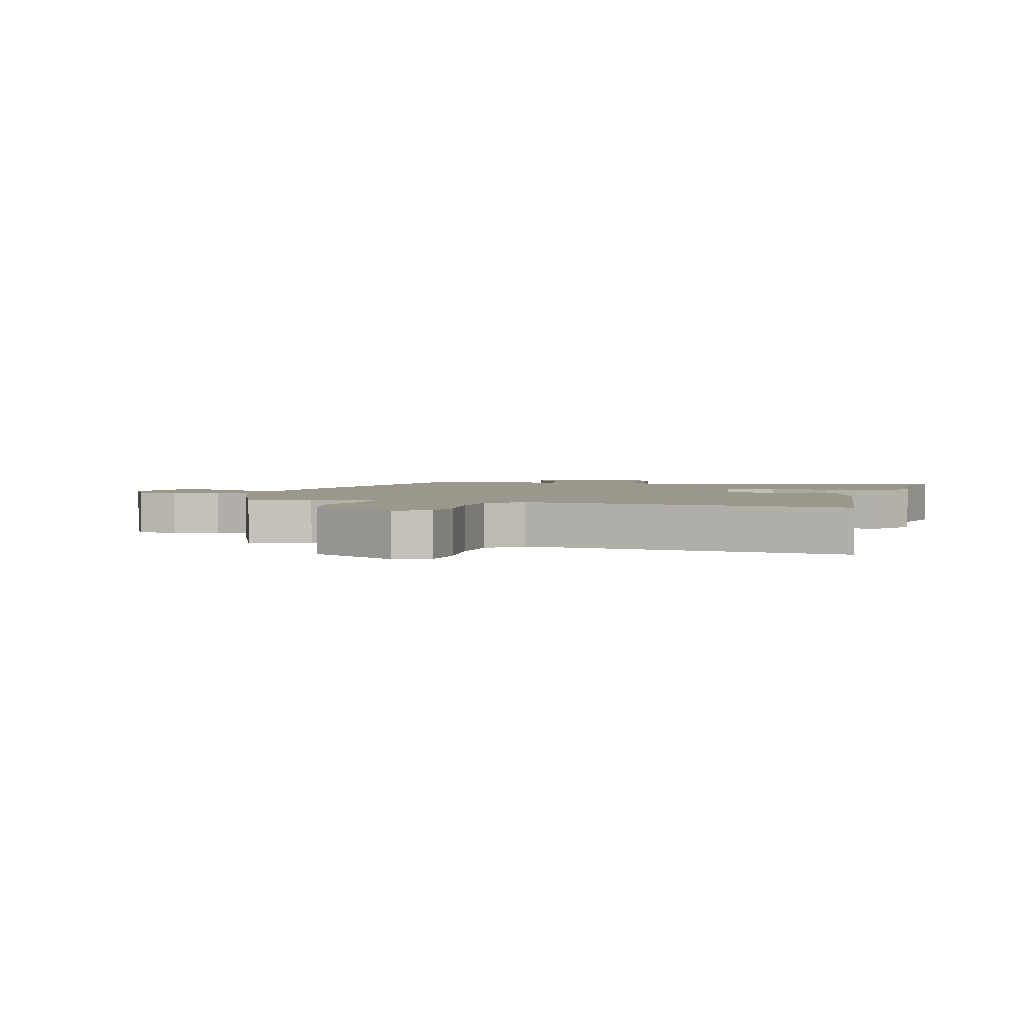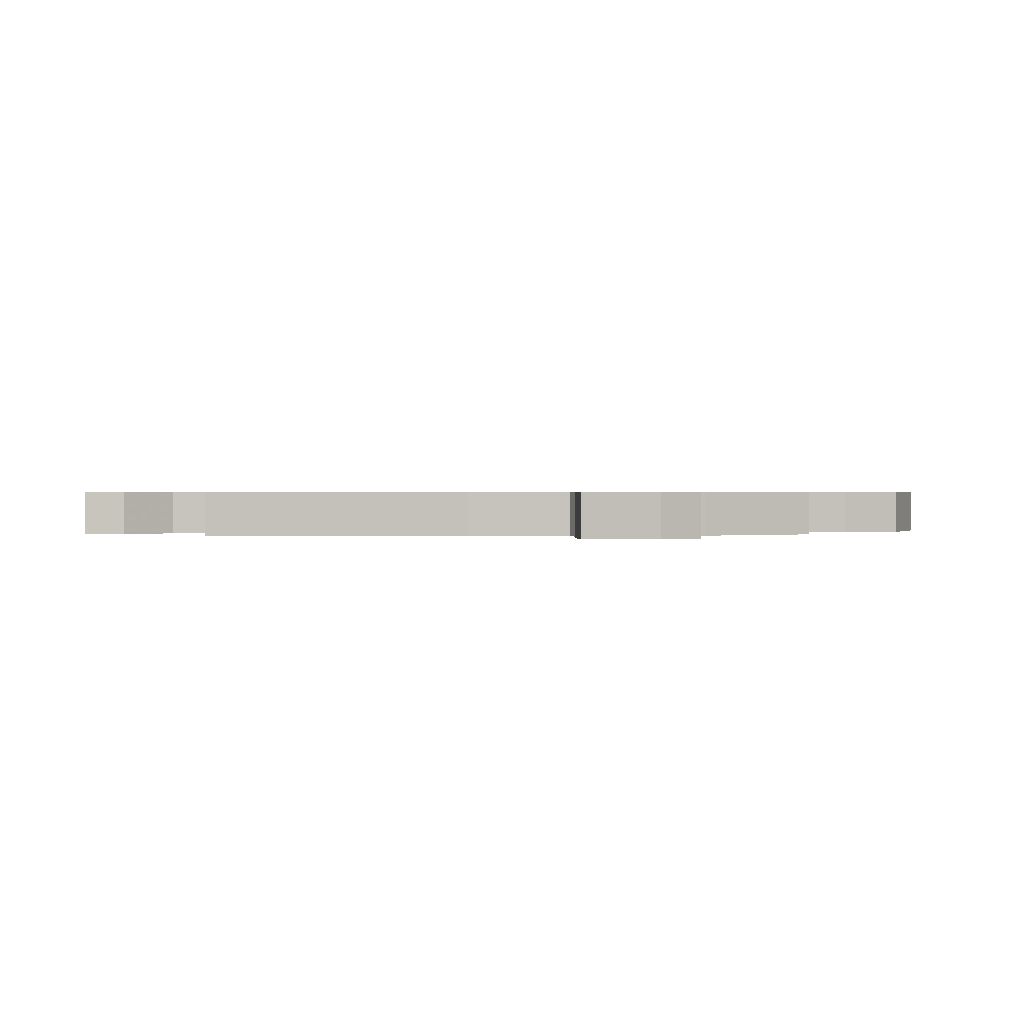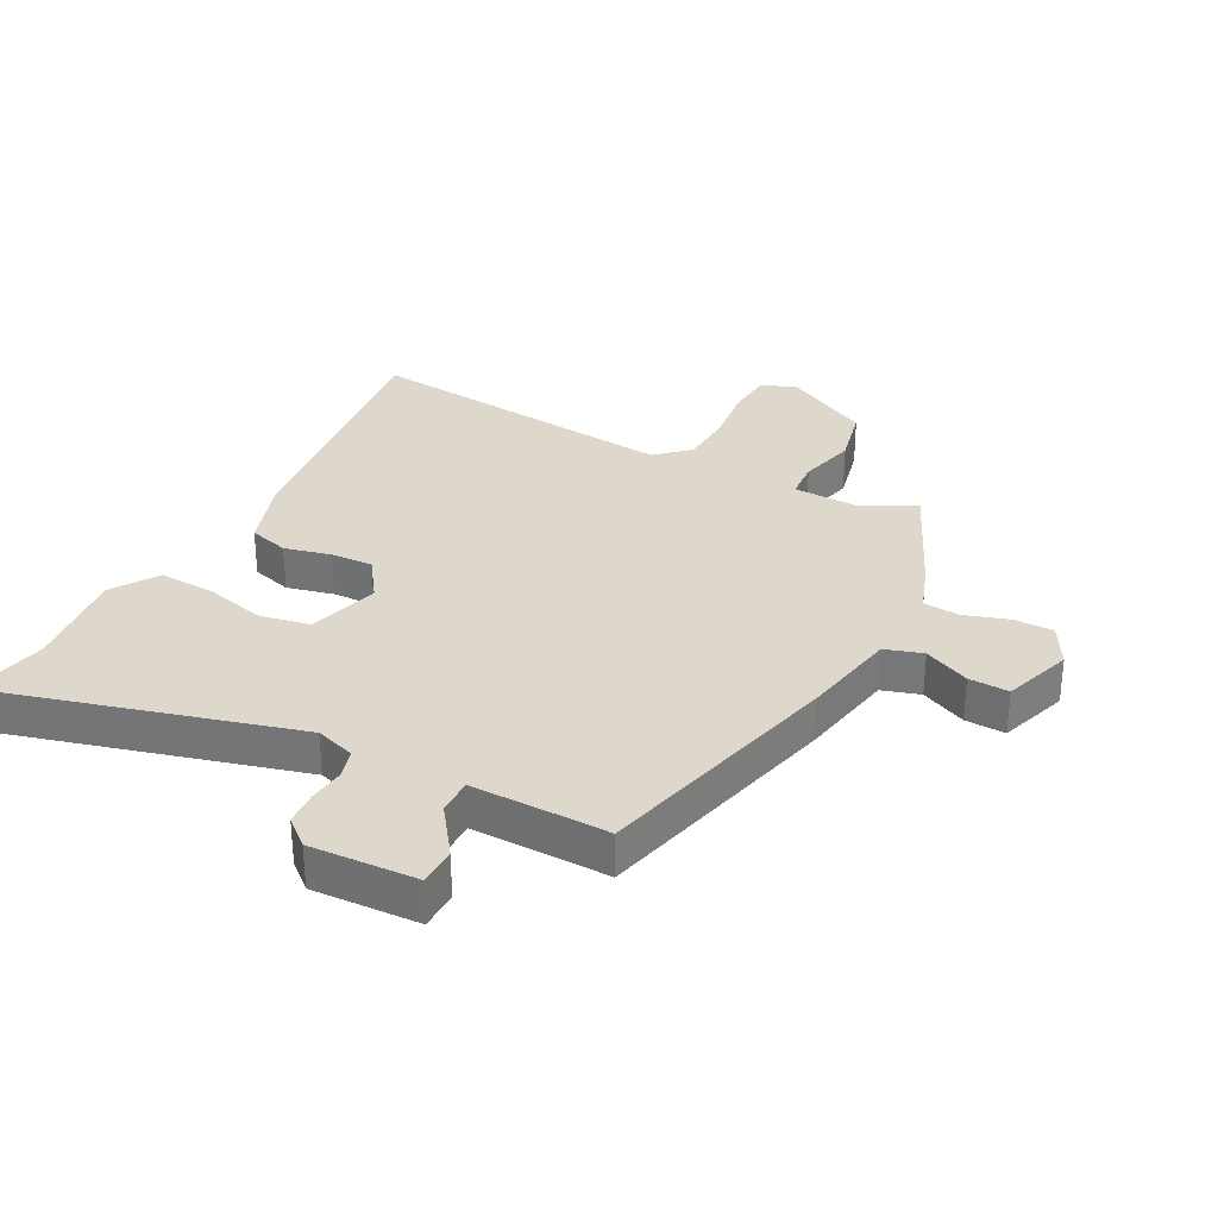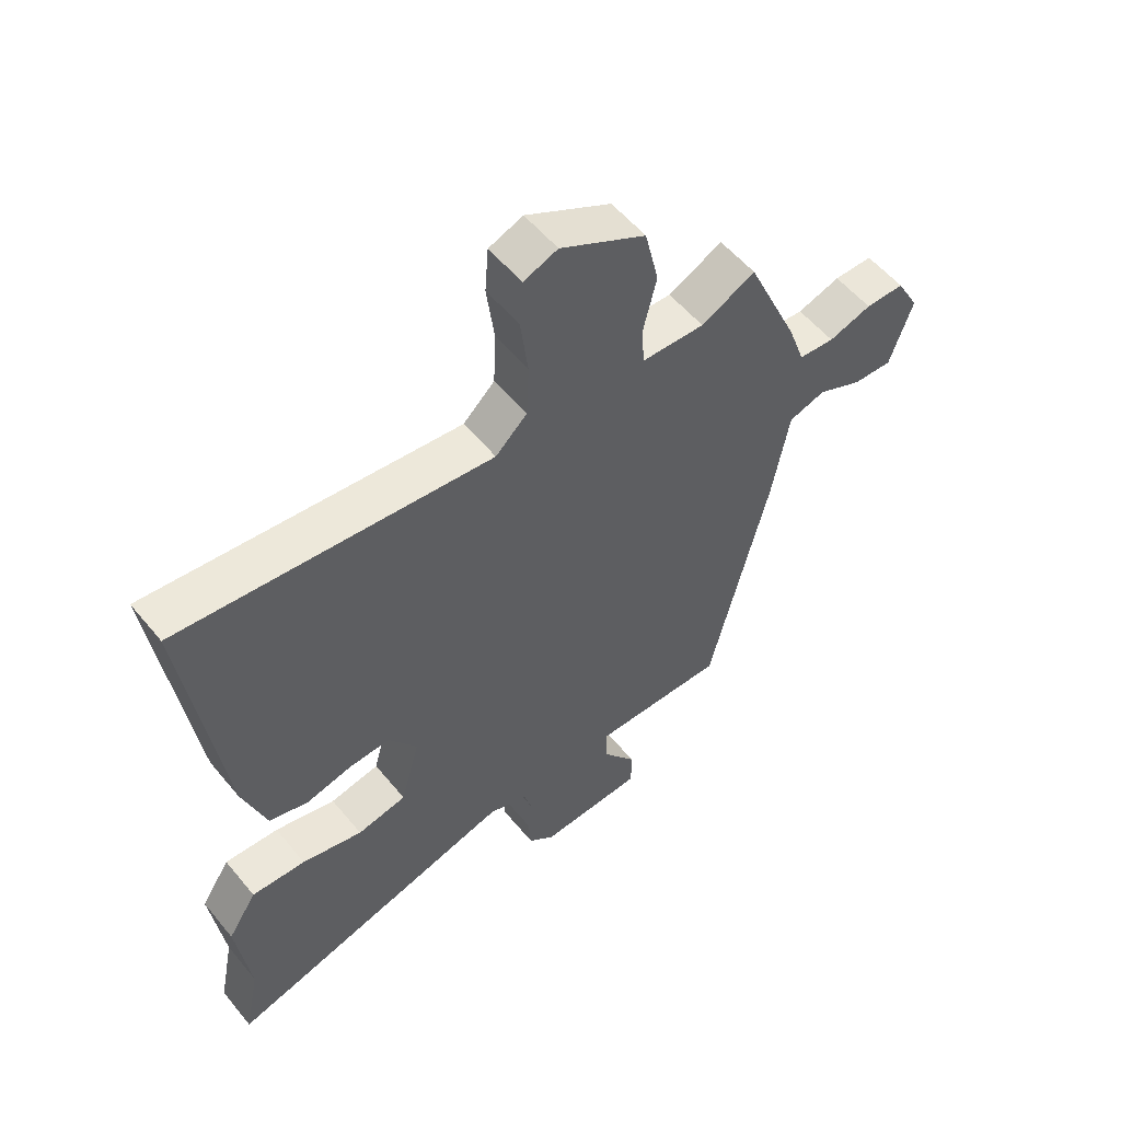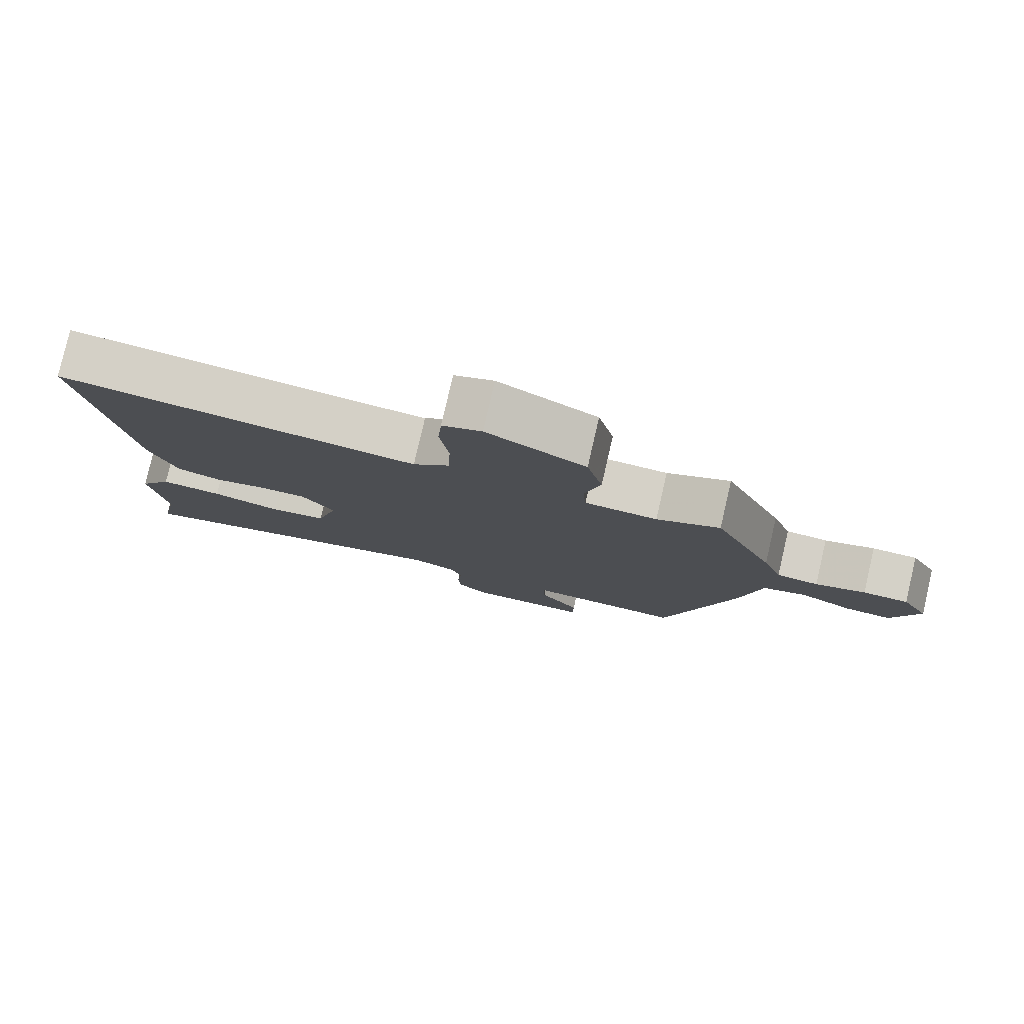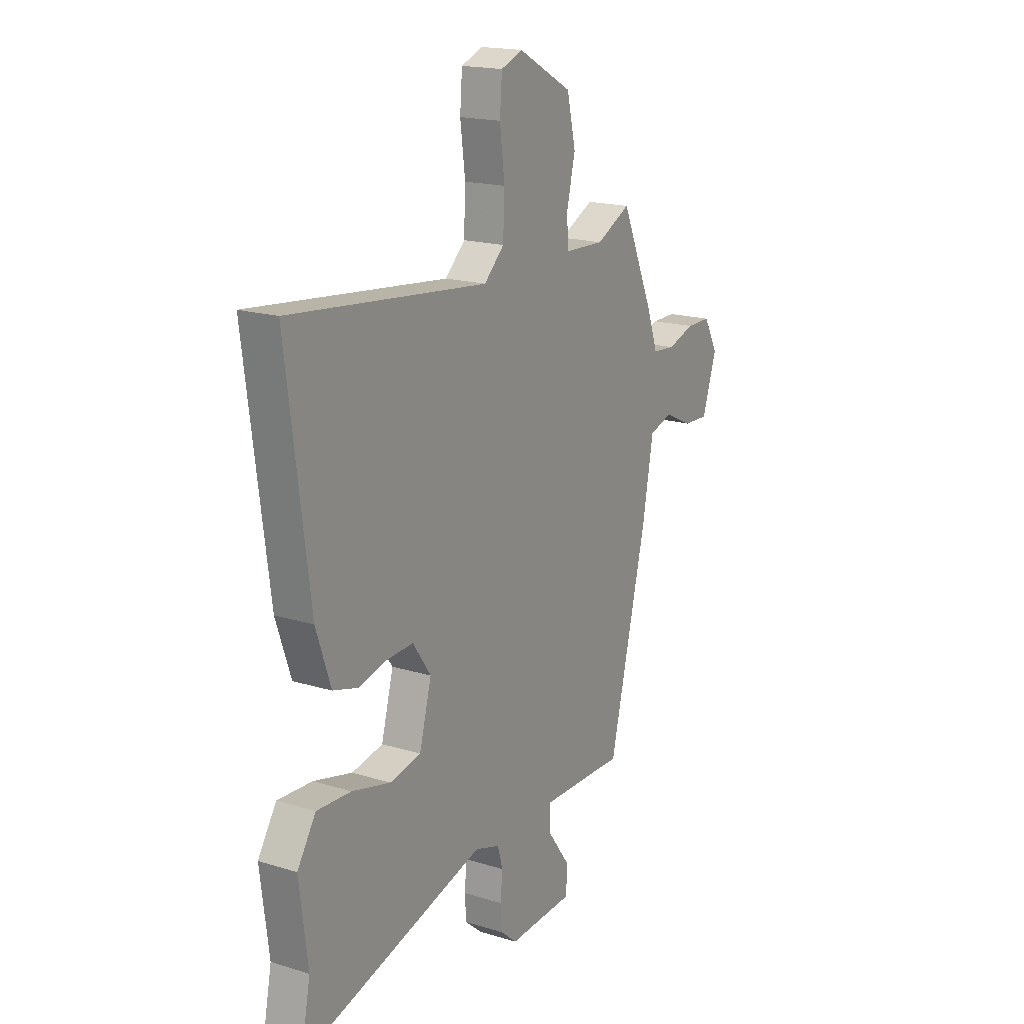
<metadata>
{"format":"obj","ext":"obj","renderer":"f3d","projection":"perspective","resolution":1024,"background":"white","views":[{"elev":2.6,"azim":15.9,"up":"+Y"},{"elev":0.5,"azim":-98.2,"up":"+Y"},{"elev":31.2,"azim":-152.2,"up":"+Y"},{"elev":55.4,"azim":141.2,"up":"+Z"},{"elev":79.8,"azim":-167.0,"up":"+Z"},{"elev":18.1,"azim":120.8,"up":"+Z"}]}
</metadata>
<code>
v -0.458 0.07 0.518
v -0.367 0.07 0.473
v -0.262 0.07 0.477
v -0.257 0.07 0.54
v -0.28 0.07 0.635
v -0.257 0.07 0.734
v -0.114 0.07 0.811
v -0.057 0.07 0.789
v -0.051 0.07 0.713
v -0.064 0.07 0.613
v -0.06 0.07 0.523
v -0.007 0.07 0.473
v 0.516 0.07 0.53
v 0.456 0.07 0.074
v 0.417 0.07 -0.04
v 0.351 0.07 -0.059
v 0.275 0.07 -0.041
v 0.205 0.07 -0.038
v 0.157 0.07 -0.107
v 0.189 0.07 -0.225
v 0.272 0.07 -0.241
v 0.374 0.07 -0.215
v 0.465 0.07 -0.21
v 0.514 0.07 -0.286
v 0.492 0.07 -0.46
v 0.518 0.07 -0.591
v 0.025 0.07 -0.456
v -0.041 0.07 -0.478
v -0.055 0.07 -0.526
v -0.049 0.07 -0.586
v -0.053 0.07 -0.642
v -0.097 0.07 -0.68
v -0.272 0.07 -0.672
v -0.273 0.07 -0.608
v -0.215 0.07 -0.528
v -0.214 0.07 -0.469
v -0.384 0.07 -0.472
v -0.438 0.07 -0.474
v -0.538 0.07 -0.062
v -0.567 0.07 0.098
v -0.629 0.07 0.117
v -0.704 0.07 0.082
v -0.77 0.07 0.079
v -0.808 0.07 0.193
v -0.77 0.07 0.262
v -0.705 0.07 0.262
v -0.633 0.07 0.239
v -0.573 0.07 0.244
v -0.545 0.07 0.323
v -0.458 0 0.518
v -0.367 0 0.473
v -0.262 0 0.477
v -0.257 0 0.54
v -0.28 0 0.635
v -0.257 0 0.734
v -0.114 0 0.811
v -0.057 0 0.789
v -0.051 0 0.713
v -0.064 0 0.613
v -0.06 0 0.523
v -0.007 0 0.473
v 0.516 0 0.53
v 0.456 0 0.074
v 0.417 0 -0.04
v 0.351 0 -0.059
v 0.275 0 -0.041
v 0.205 0 -0.038
v 0.157 0 -0.107
v 0.189 0 -0.225
v 0.272 0 -0.241
v 0.374 0 -0.215
v 0.465 0 -0.21
v 0.514 0 -0.286
v 0.492 0 -0.46
v 0.518 0 -0.591
v 0.025 0 -0.456
v -0.041 0 -0.478
v -0.055 0 -0.526
v -0.049 0 -0.586
v -0.053 0 -0.642
v -0.097 0 -0.68
v -0.272 0 -0.672
v -0.273 0 -0.608
v -0.215 0 -0.528
v -0.214 0 -0.469
v -0.384 0 -0.472
v -0.438 0 -0.474
v -0.538 0 -0.062
v -0.567 0 0.098
v -0.629 0 0.117
v -0.704 0 0.082
v -0.77 0 0.079
v -0.808 0 0.193
v -0.77 0 0.262
v -0.705 0 0.262
v -0.633 0 0.239
v -0.573 0 0.244
v -0.545 0 0.323
f 48 49 1 2
f 44 45 46 47
f 44 47 48
f 41 42 43 44
f 40 41 44 48
f 37 38 39 40
f 36 37 40 48
f 32 33 34 35
f 32 35 36
f 29 30 31 32
f 29 32 36 48
f 25 26 27
f 23 24 25 27
f 21 22 23 27
f 20 21 27 28
f 19 20 28
f 14 15 16 17
f 12 13 14 17
f 11 12 17 18
f 7 8 9 10
f 7 10 11
f 4 5 6 7
f 3 4 7 11
f 29 48 2 3
f 28 29 3 11
f 19 28 11
f 11 18 19
f 51 50 98 97
f 96 95 94 93
f 97 96 93
f 93 92 91 90
f 97 93 90 89
f 89 88 87 86
f 97 89 86 85
f 84 83 82 81
f 85 84 81
f 81 80 79 78
f 97 85 81 78
f 76 75 74
f 76 74 73 72
f 76 72 71 70
f 77 76 70 69
f 77 69 68
f 66 65 64 63
f 66 63 62 61
f 67 66 61 60
f 59 58 57 56
f 60 59 56
f 56 55 54 53
f 60 56 53 52
f 52 51 97 78
f 60 52 78 77
f 60 77 68
f 68 67 60
f 1 50 51 2
f 2 51 52 3
f 3 52 53 4
f 4 53 54 5
f 5 54 55 6
f 6 55 56 7
f 7 56 57 8
f 8 57 58 9
f 9 58 59 10
f 10 59 60 11
f 11 60 61 12
f 12 61 62 13
f 13 62 63 14
f 14 63 64 15
f 15 64 65 16
f 16 65 66 17
f 17 66 67 18
f 18 67 68 19
f 19 68 69 20
f 20 69 70 21
f 21 70 71 22
f 22 71 72 23
f 23 72 73 24
f 24 73 74 25
f 25 74 75 26
f 26 75 76 27
f 27 76 77 28
f 28 77 78 29
f 29 78 79 30
f 30 79 80 31
f 31 80 81 32
f 32 81 82 33
f 33 82 83 34
f 34 83 84 35
f 35 84 85 36
f 36 85 86 37
f 37 86 87 38
f 38 87 88 39
f 39 88 89 40
f 40 89 90 41
f 41 90 91 42
f 42 91 92 43
f 43 92 93 44
f 44 93 94 45
f 45 94 95 46
f 46 95 96 47
f 47 96 97 48
f 48 97 98 49
f 49 98 50 1

</code>
